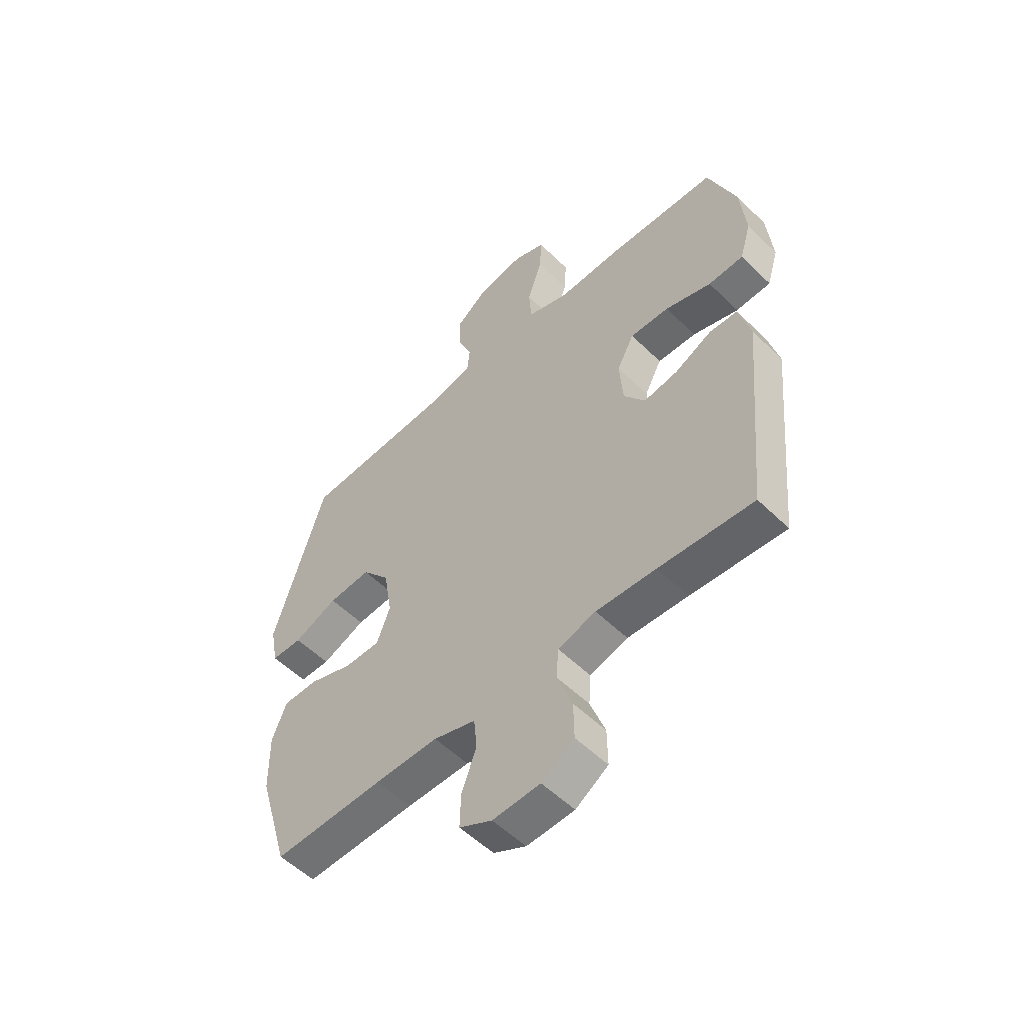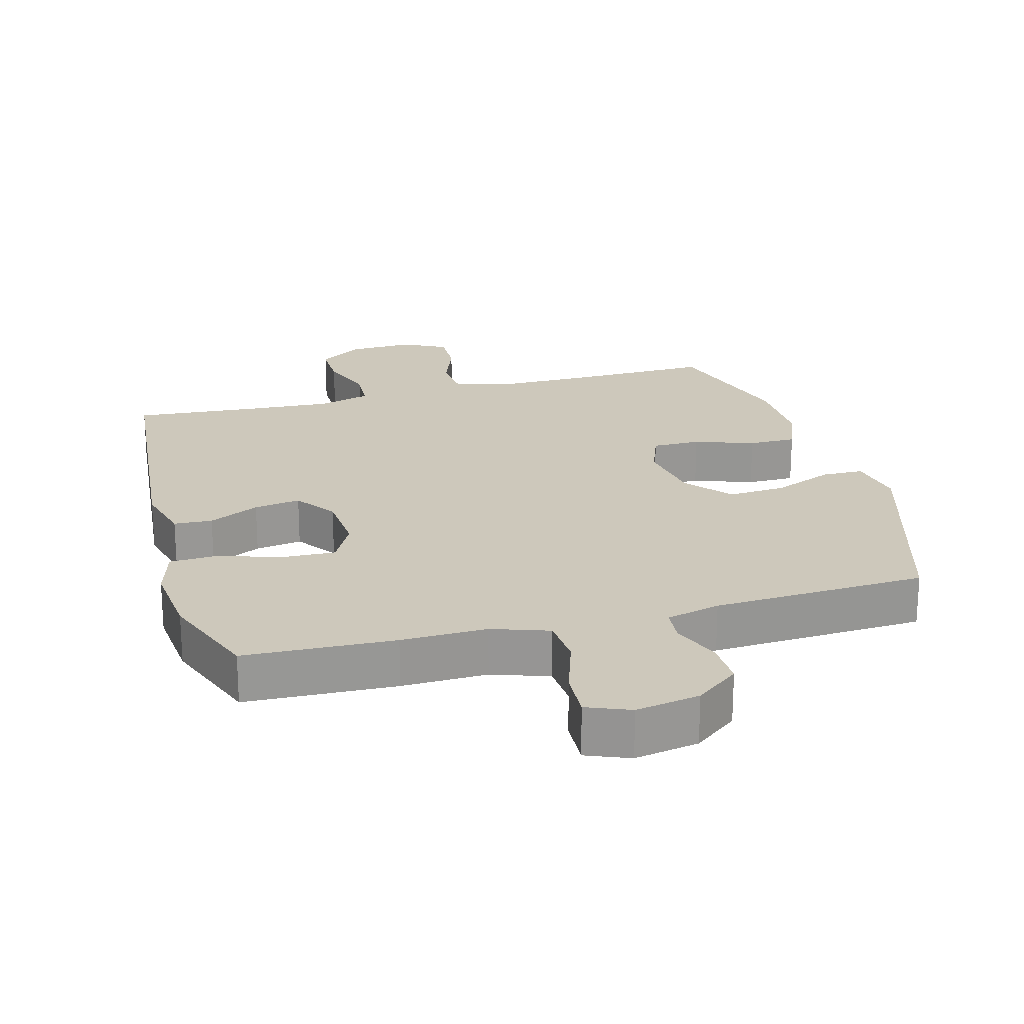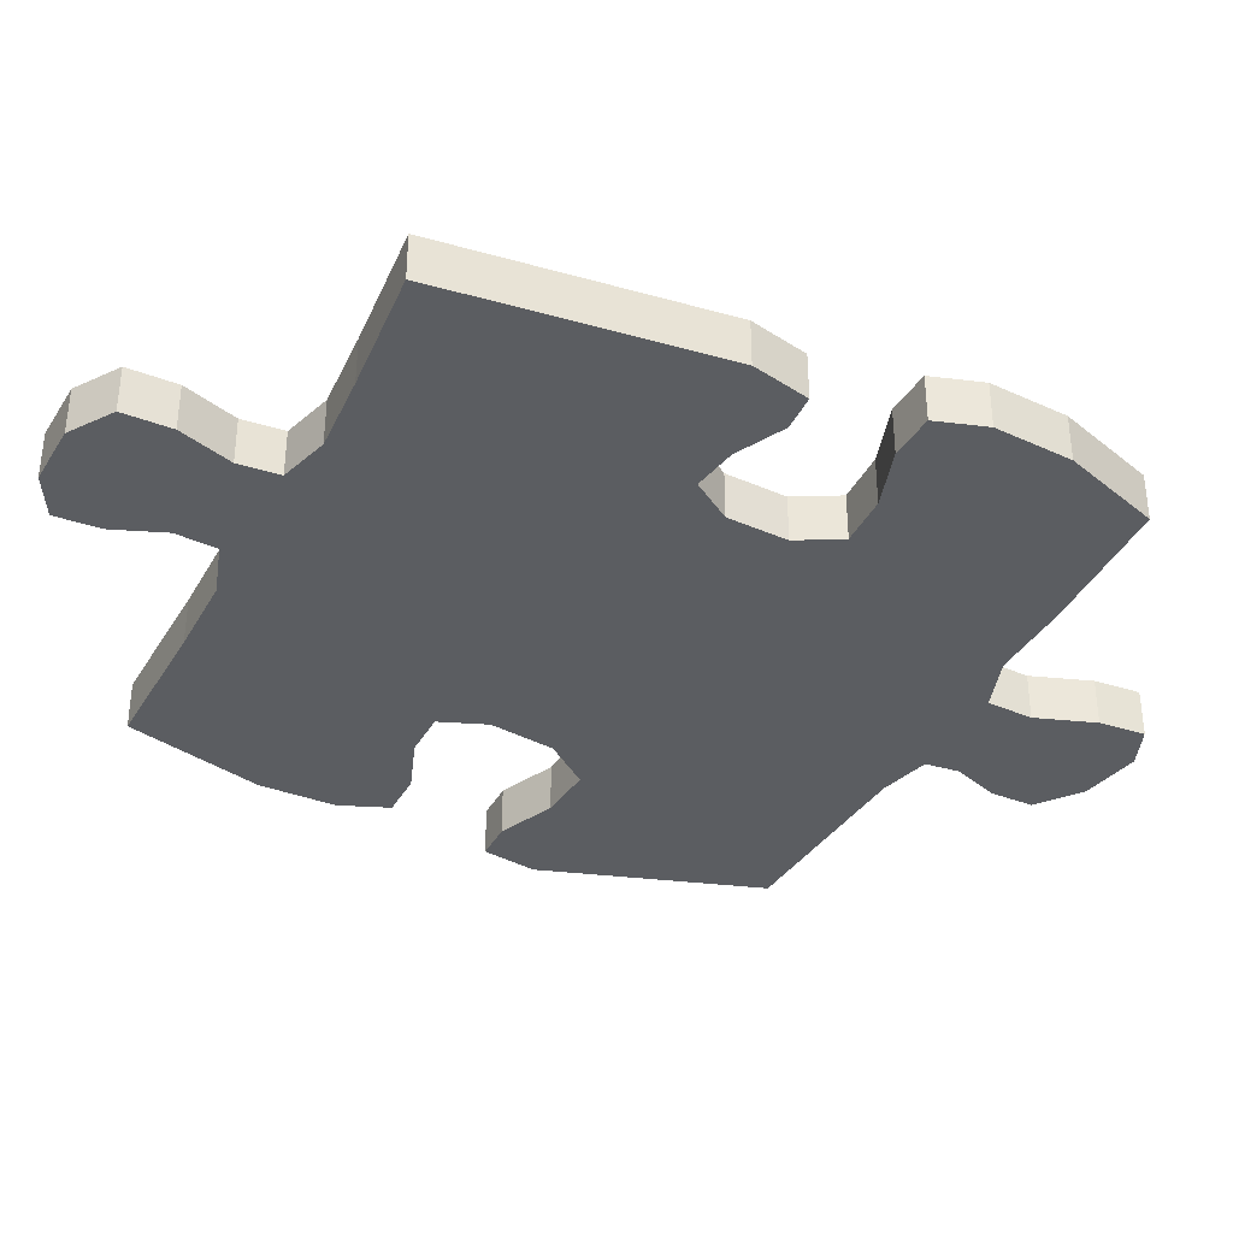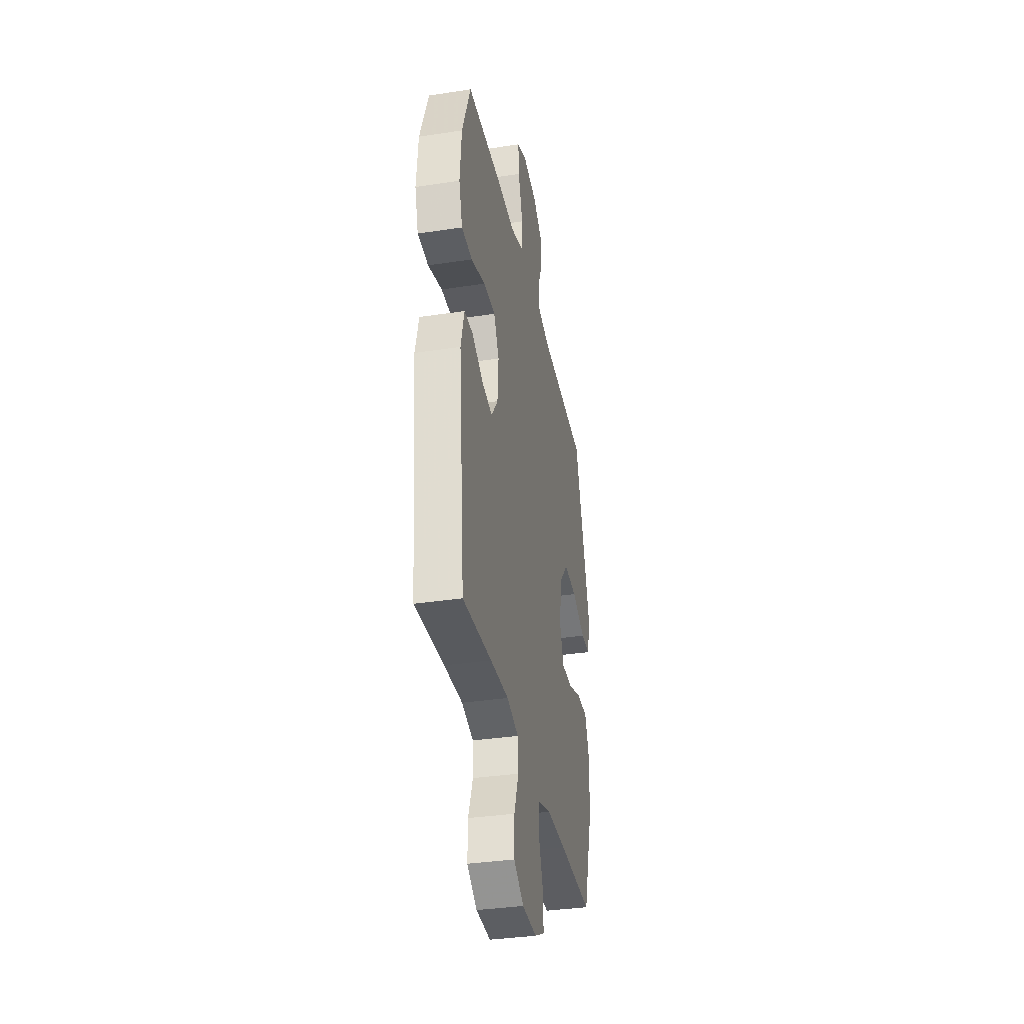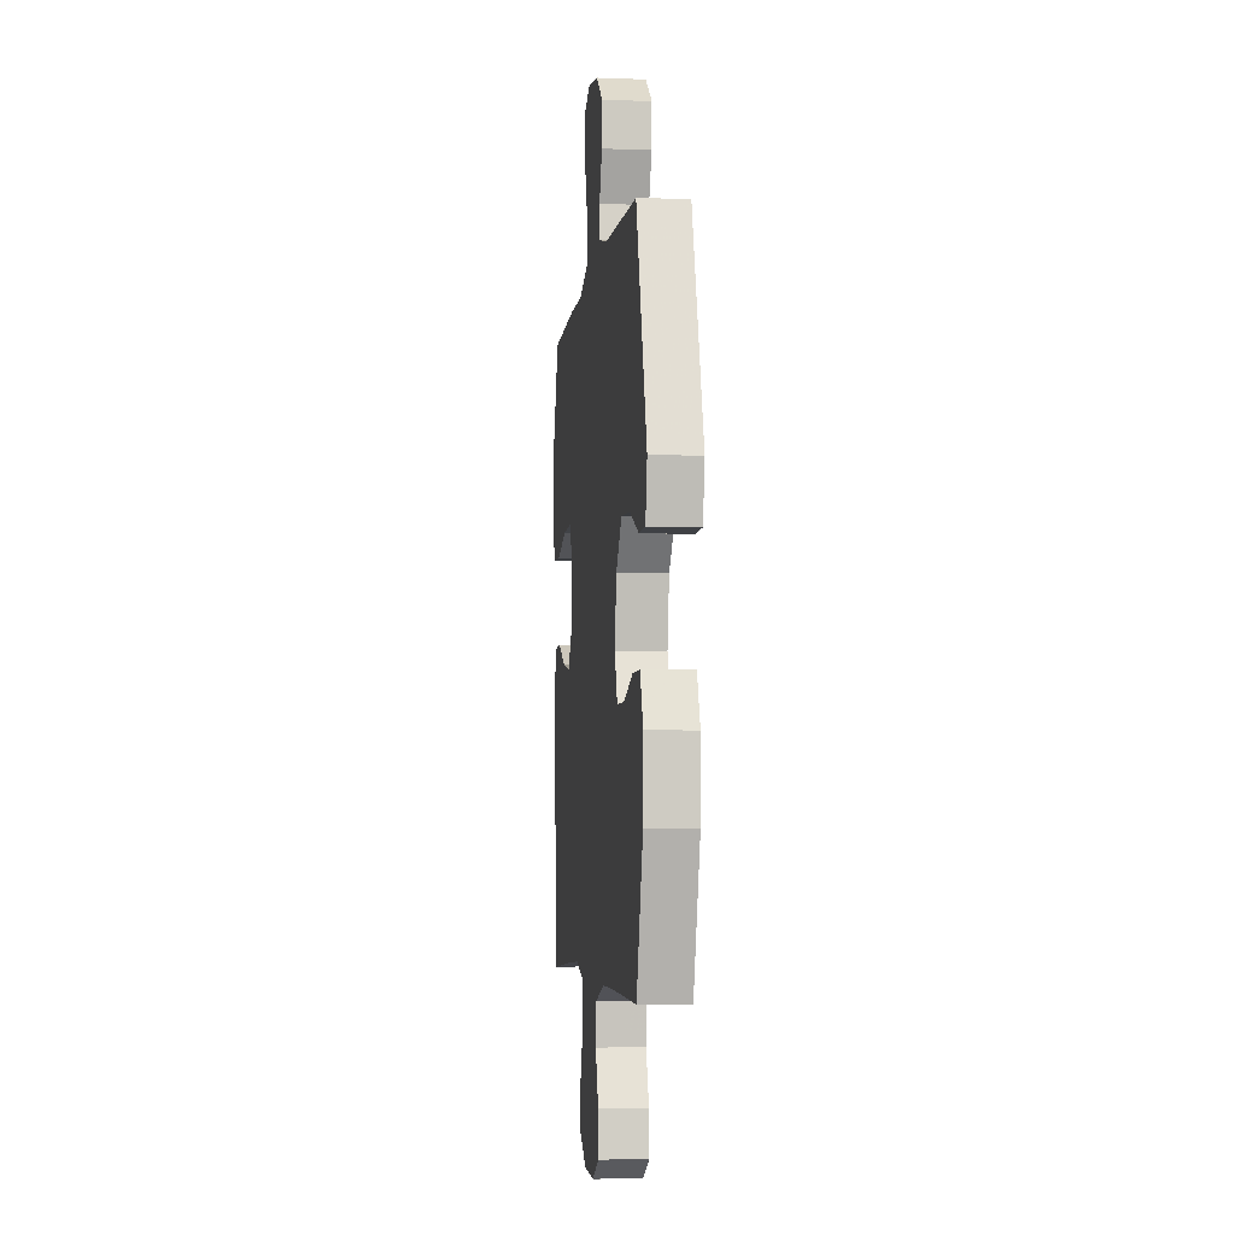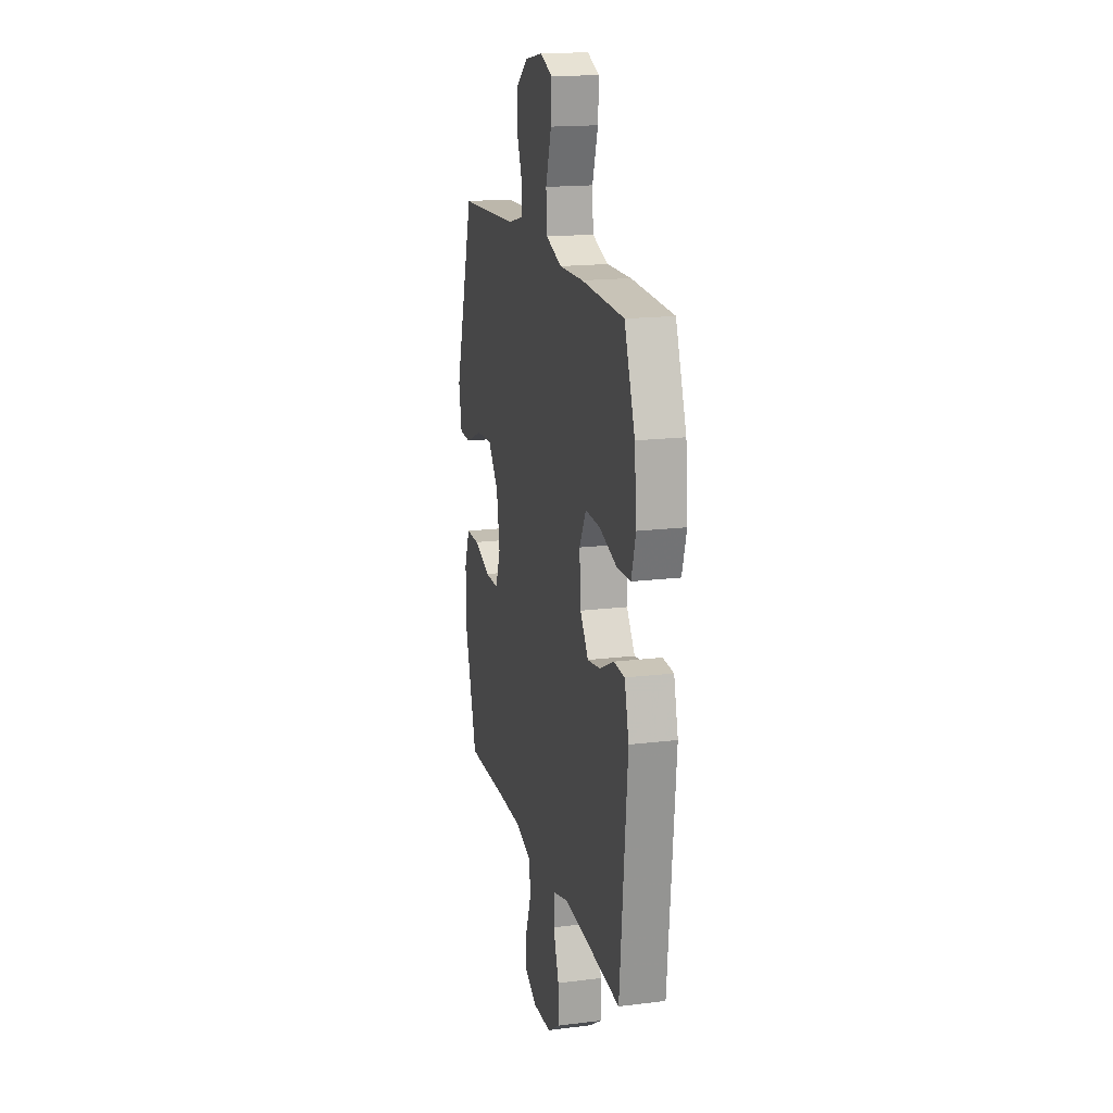
<metadata>
{"format":"obj","ext":"obj","renderer":"f3d","projection":"perspective","resolution":1024,"background":"white","views":[{"elev":-54.6,"azim":-135.8,"up":"+Z"},{"elev":22.0,"azim":-15.3,"up":"+Y"},{"elev":-36.0,"azim":-115.9,"up":"+Y"},{"elev":-35.5,"azim":-78.6,"up":"+Z"},{"elev":-4.8,"azim":83.1,"up":"+Z"},{"elev":17.4,"azim":-103.7,"up":"+Z"}]}
</metadata>
<code>
v -0.5 0.07 -0.5
v -0.54 0.07 -0.082
v -0.517 0.07 0.007
v -0.46 0.07 0.01
v -0.385 0.07 -0.027
v -0.316 0.07 -0.038
v -0.273 0.07 0.023
v -0.266 0.07 0.117
v -0.301 0.07 0.183
v -0.38 0.07 0.18
v -0.473 0.07 0.15
v -0.544 0.07 0.153
v -0.567 0.07 0.23
v -0.556 0.07 0.35
v -0.5 0.07 0.5
v -0.277 0.07 0.509
v -0.15 0.07 0.506
v -0.066 0.07 0.535
v -0.061 0.07 0.607
v -0.091 0.07 0.698
v -0.095 0.07 0.77
v -0.031 0.07 0.796
v 0.064 0.07 0.779
v 0.129 0.07 0.729
v 0.127 0.07 0.66
v 0.098 0.07 0.589
v 0.103 0.07 0.536
v 0.183 0.07 0.516
v 0.5 0.07 0.5
v 0.604 0.07 0.161
v 0.588 0.07 0.076
v 0.526 0.07 0.075
v 0.437 0.07 0.112
v 0.351 0.07 0.118
v 0.295 0.07 0.05
v 0.278 0.07 -0.052
v 0.305 0.07 -0.124
v 0.377 0.07 -0.124
v 0.465 0.07 -0.093
v 0.536 0.07 -0.093
v 0.565 0.07 -0.168
v 0.563 0.07 -0.286
v 0.5 0.07 -0.5
v 0.277 0.07 -0.495
v 0.149 0.07 -0.495
v 0.064 0.07 -0.521
v 0.058 0.07 -0.585
v 0.088 0.07 -0.665
v 0.09 0.07 -0.734
v 0.024 0.07 -0.768
v -0.072 0.07 -0.764
v -0.138 0.07 -0.721
v -0.137 0.07 -0.646
v -0.107 0.07 -0.563
v -0.111 0.07 -0.5
v -0.188 0.07 -0.478
v -0.309 0.07 -0.485
v -0.5 0 -0.5
v -0.54 0 -0.082
v -0.517 0 0.007
v -0.46 0 0.01
v -0.385 0 -0.027
v -0.316 0 -0.038
v -0.273 0 0.023
v -0.266 0 0.117
v -0.301 0 0.183
v -0.38 0 0.18
v -0.473 0 0.15
v -0.544 0 0.153
v -0.567 0 0.23
v -0.556 0 0.35
v -0.5 0 0.5
v -0.277 0 0.509
v -0.15 0 0.506
v -0.066 0 0.535
v -0.061 0 0.607
v -0.091 0 0.698
v -0.095 0 0.77
v -0.031 0 0.796
v 0.064 0 0.779
v 0.129 0 0.729
v 0.127 0 0.66
v 0.098 0 0.589
v 0.103 0 0.536
v 0.183 0 0.516
v 0.5 0 0.5
v 0.604 0 0.161
v 0.588 0 0.076
v 0.526 0 0.075
v 0.437 0 0.112
v 0.351 0 0.118
v 0.295 0 0.05
v 0.278 0 -0.052
v 0.305 0 -0.124
v 0.377 0 -0.124
v 0.465 0 -0.093
v 0.536 0 -0.093
v 0.565 0 -0.168
v 0.563 0 -0.286
v 0.5 0 -0.5
v 0.277 0 -0.495
v 0.149 0 -0.495
v 0.064 0 -0.521
v 0.058 0 -0.585
v 0.088 0 -0.665
v 0.09 0 -0.734
v 0.024 0 -0.768
v -0.072 0 -0.764
v -0.138 0 -0.721
v -0.137 0 -0.646
v -0.107 0 -0.563
v -0.111 0 -0.5
v -0.188 0 -0.478
v -0.309 0 -0.485
f 52 53 54
f 51 52 54
f 50 51 54
f 49 50 54
f 48 49 54
f 47 48 54
f 46 47 54 55
f 45 46 55 56
f 42 43 44
f 41 42 44
f 40 41 44
f 39 40 44
f 38 39 44
f 44 45 56
f 38 44 56
f 37 38 56
f 31 32 33
f 30 31 33
f 29 30 33
f 28 29 33
f 27 28 33 34
f 24 25 26
f 23 24 26
f 22 23 26
f 21 22 26
f 20 21 26
f 19 20 26
f 18 19 26 27
f 27 34 35
f 18 27 35
f 17 18 35
f 15 16 17
f 14 15 17
f 13 14 17
f 12 13 17
f 11 12 17
f 10 11 17
f 3 4 5
f 2 3 5
f 1 2 5
f 57 1 5
f 57 5 6
f 57 6 7
f 56 57 7
f 37 56 7
f 36 37 7
f 35 36 7 8
f 17 35 8 9
f 9 10 17
f 111 110 109
f 111 109 108
f 111 108 107
f 111 107 106
f 111 106 105
f 111 105 104
f 112 111 104 103
f 113 112 103 102
f 101 100 99
f 101 99 98
f 101 98 97
f 101 97 96
f 101 96 95
f 113 102 101
f 113 101 95
f 113 95 94
f 90 89 88
f 90 88 87
f 90 87 86
f 90 86 85
f 91 90 85 84
f 83 82 81
f 83 81 80
f 83 80 79
f 83 79 78
f 83 78 77
f 83 77 76
f 84 83 76 75
f 92 91 84
f 92 84 75
f 92 75 74
f 74 73 72
f 74 72 71
f 74 71 70
f 74 70 69
f 74 69 68
f 74 68 67
f 62 61 60
f 62 60 59
f 62 59 58
f 62 58 114
f 63 62 114
f 64 63 114
f 64 114 113
f 64 113 94
f 64 94 93
f 65 64 93 92
f 66 65 92 74
f 74 67 66
f 1 58 59 2
f 2 59 60 3
f 3 60 61 4
f 4 61 62 5
f 5 62 63 6
f 6 63 64 7
f 7 64 65 8
f 8 65 66 9
f 9 66 67 10
f 10 67 68 11
f 11 68 69 12
f 12 69 70 13
f 13 70 71 14
f 14 71 72 15
f 15 72 73 16
f 16 73 74 17
f 17 74 75 18
f 18 75 76 19
f 19 76 77 20
f 20 77 78 21
f 21 78 79 22
f 22 79 80 23
f 23 80 81 24
f 24 81 82 25
f 25 82 83 26
f 26 83 84 27
f 27 84 85 28
f 28 85 86 29
f 29 86 87 30
f 30 87 88 31
f 31 88 89 32
f 32 89 90 33
f 33 90 91 34
f 34 91 92 35
f 35 92 93 36
f 36 93 94 37
f 37 94 95 38
f 38 95 96 39
f 39 96 97 40
f 40 97 98 41
f 41 98 99 42
f 42 99 100 43
f 43 100 101 44
f 44 101 102 45
f 45 102 103 46
f 46 103 104 47
f 47 104 105 48
f 48 105 106 49
f 49 106 107 50
f 50 107 108 51
f 51 108 109 52
f 52 109 110 53
f 53 110 111 54
f 54 111 112 55
f 55 112 113 56
f 56 113 114 57
f 57 114 58 1

</code>
